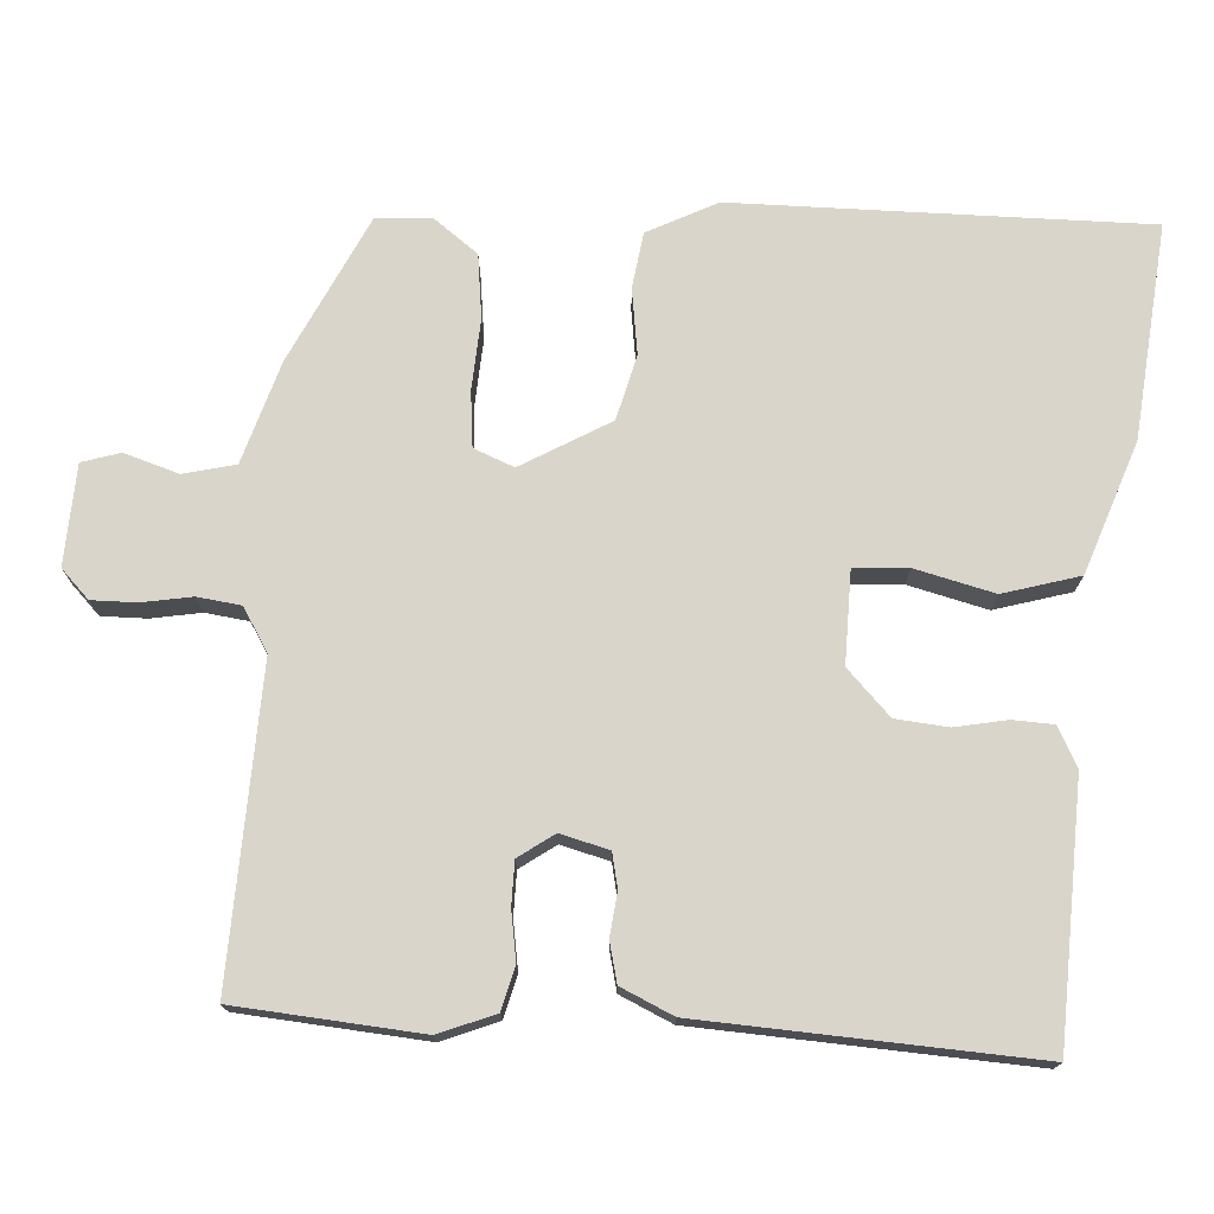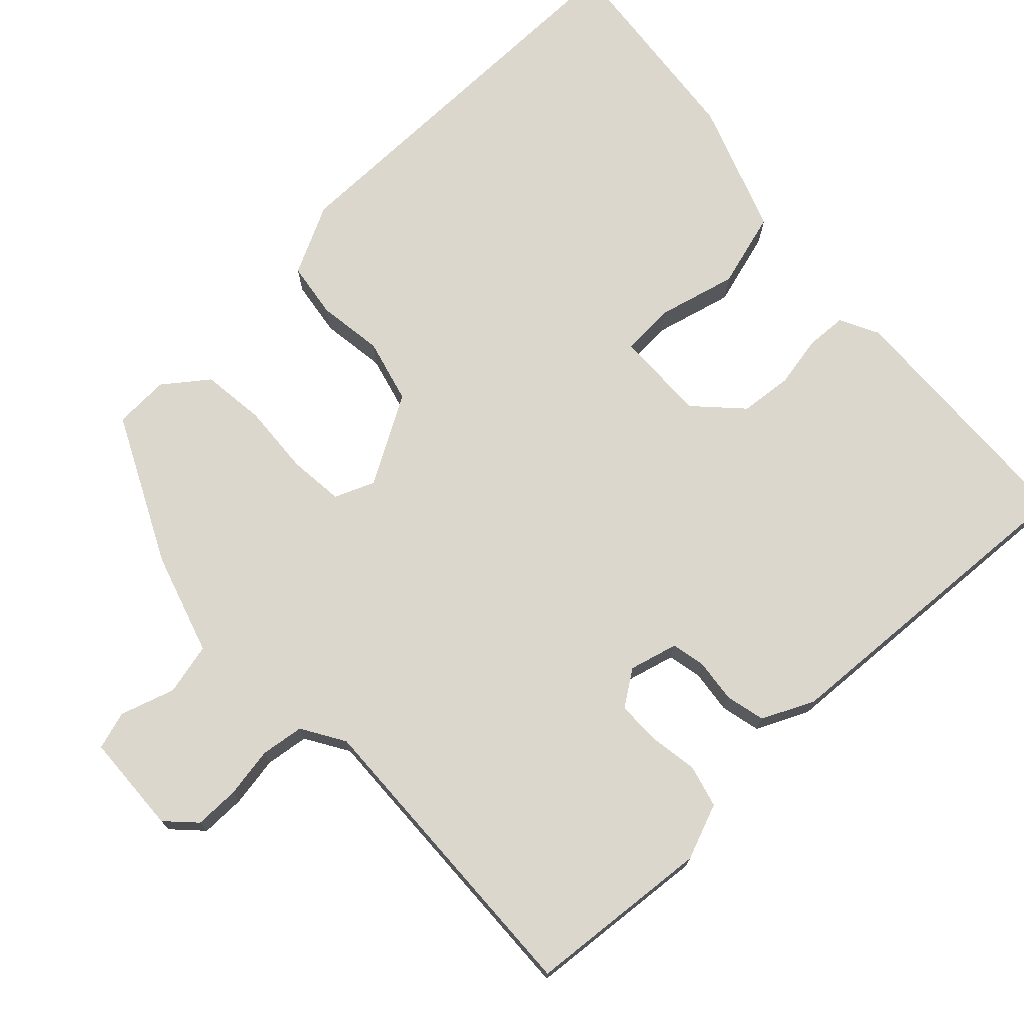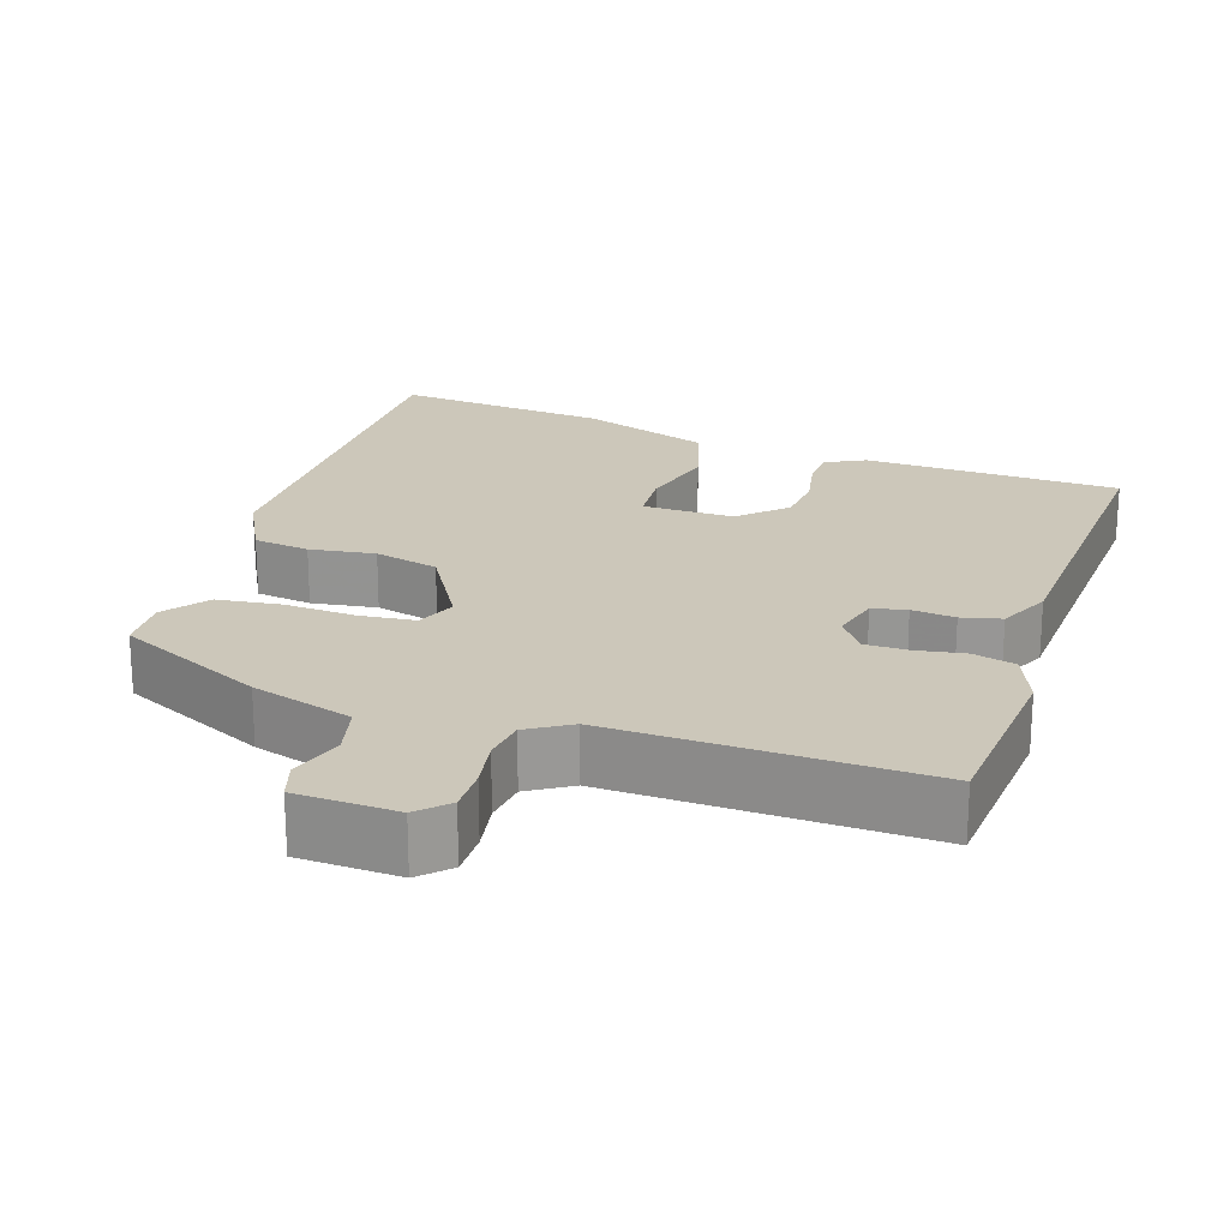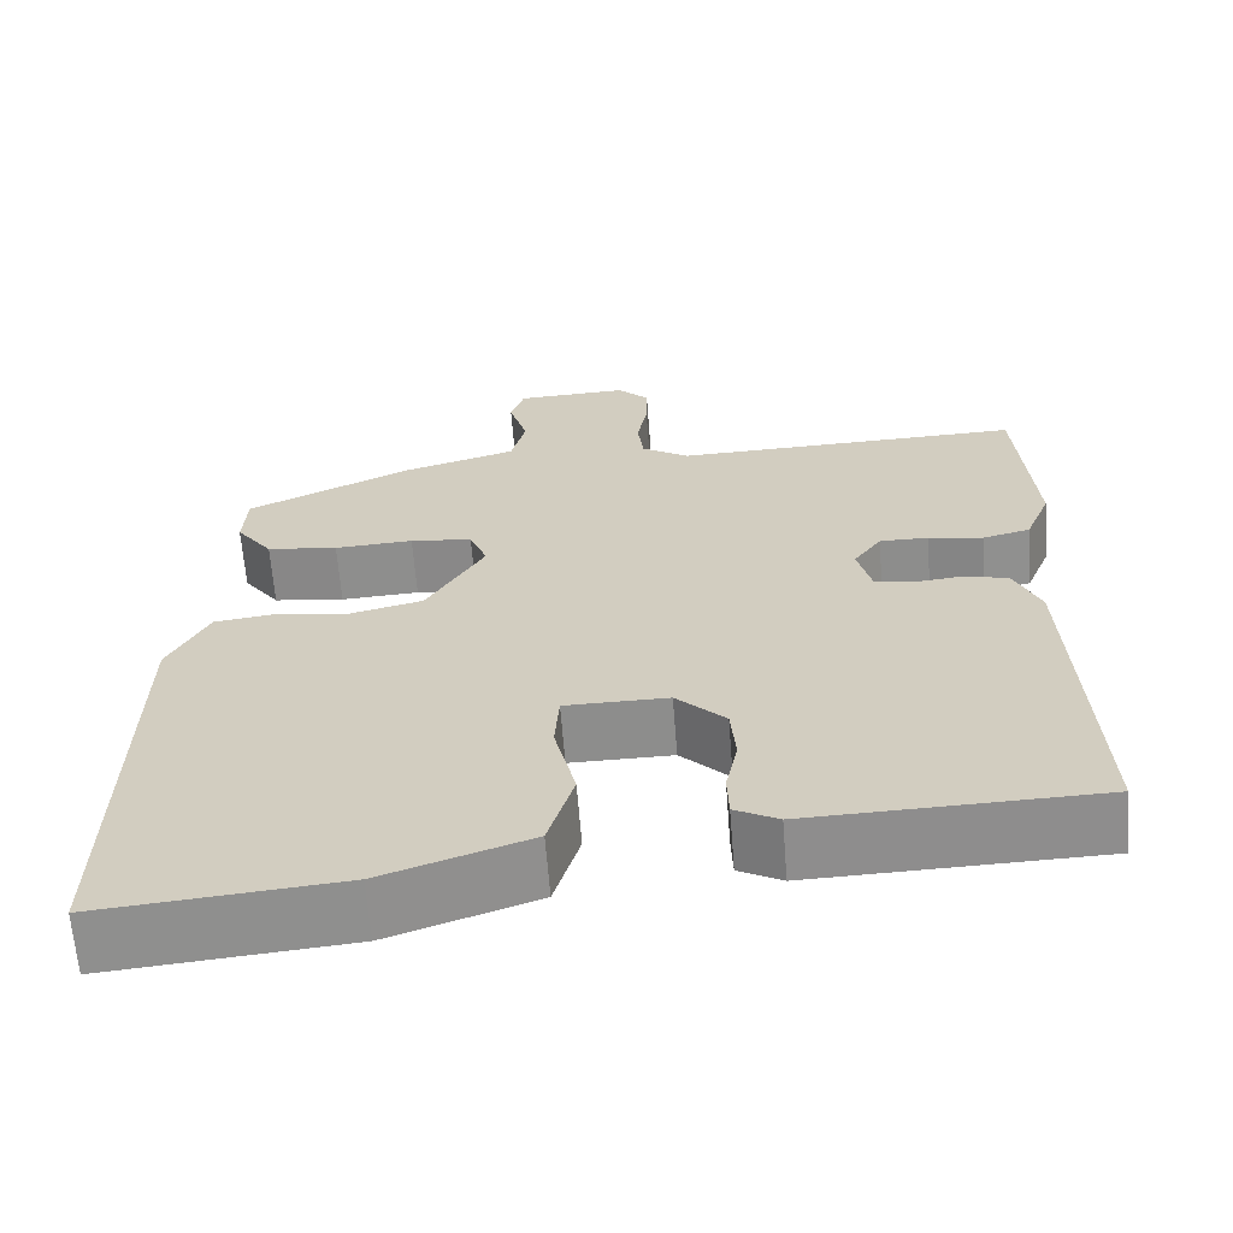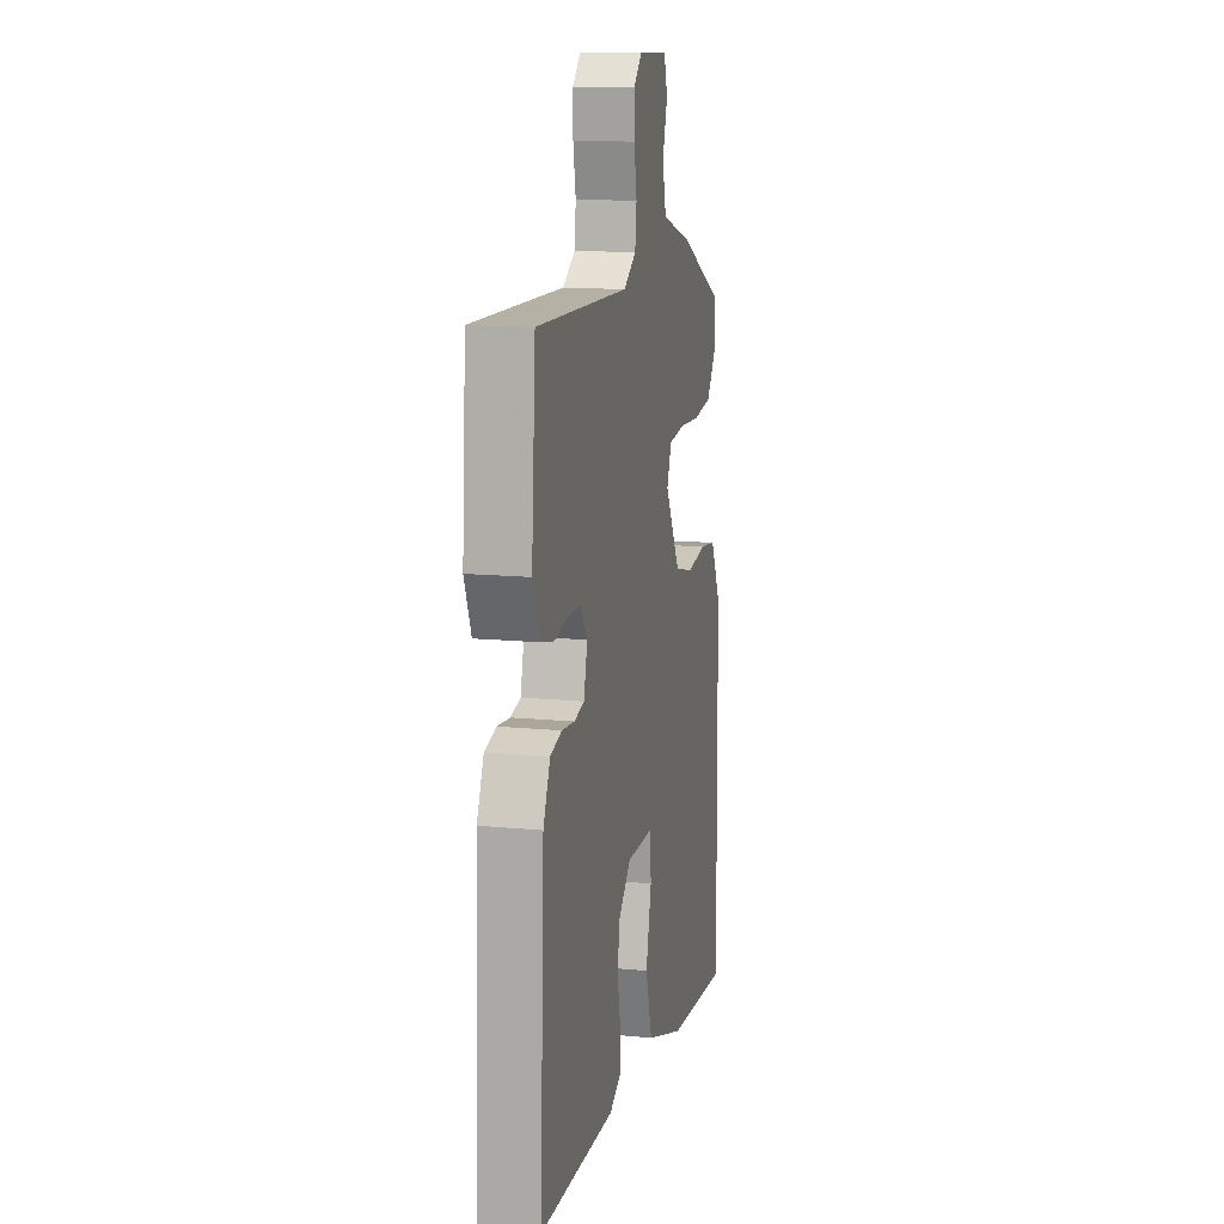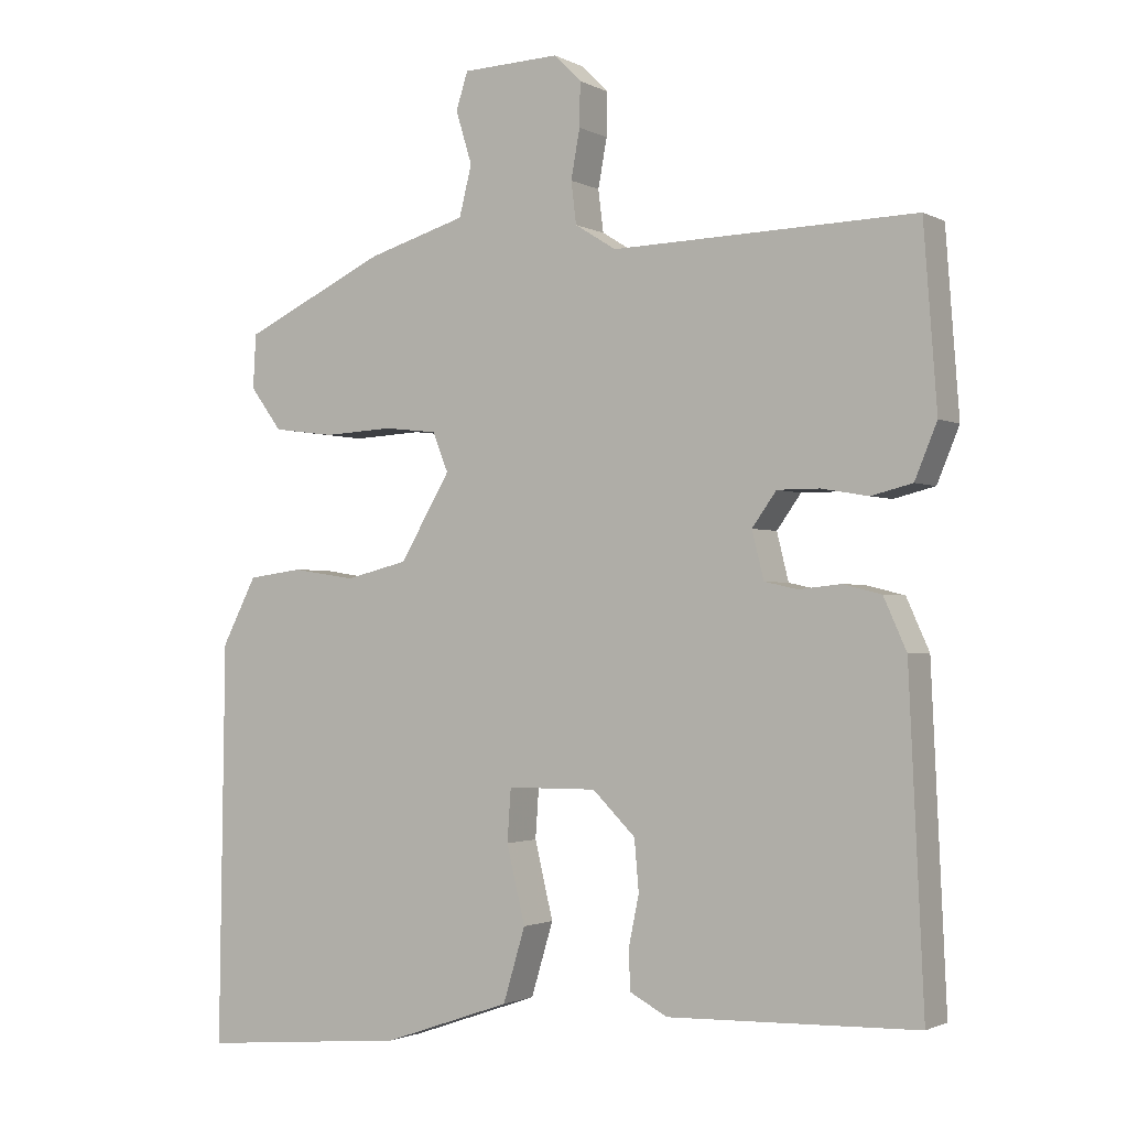
<metadata>
{"format":"obj","ext":"obj","renderer":"f3d","projection":"perspective","resolution":1024,"background":"white","views":[{"elev":74.2,"azim":94.0,"up":"+Y"},{"elev":73.2,"azim":47.3,"up":"+Y"},{"elev":21.3,"azim":18.6,"up":"+Y"},{"elev":-64.4,"azim":4.4,"up":"+Z"},{"elev":13.5,"azim":102.4,"up":"+Z"},{"elev":-1.7,"azim":30.2,"up":"+Z"}]}
</metadata>
<code>
v 0.498 0.07 -0.454
v 0.16 0.07 -0.464
v 0.109 0.07 -0.437
v 0.107 0.07 -0.383
v 0.121 0.07 -0.315
v 0.115 0.07 -0.246
v 0.057 0.07 -0.189
v -0.064 0.07 -0.19
v -0.069 0.07 -0.261
v -0.044 0.07 -0.365
v -0.074 0.07 -0.465
v -0.247 0.07 -0.525
v -0.529 0.07 -0.551
v -0.521 0.07 -0.009
v -0.474 0.07 0.082
v -0.4 0.07 0.092
v -0.314 0.07 0.079
v -0.229 0.07 0.1
v -0.161 0.07 0.215
v -0.182 0.07 0.268
v -0.255 0.07 0.276
v -0.348 0.07 0.271
v -0.432 0.07 0.282
v -0.475 0.07 0.34
v -0.471 0.07 0.413
v -0.276 0.07 0.505
v -0.142 0.07 0.545
v -0.125 0.07 0.613
v -0.147 0.07 0.685
v -0.131 0.07 0.735
v 0.001 0.07 0.74
v 0.038 0.07 0.703
v 0.037 0.07 0.644
v 0.025 0.07 0.578
v 0.032 0.07 0.521
v 0.088 0.07 0.486
v 0.499 0.07 0.497
v 0.517 0.07 0.254
v 0.487 0.07 0.181
v 0.431 0.07 0.167
v 0.367 0.07 0.178
v 0.31 0.07 0.178
v 0.277 0.07 0.132
v 0.293 0.07 0.068
v 0.338 0.07 0.058
v 0.395 0.07 0.064
v 0.447 0.07 0.051
v 0.478 0.07 -0.018
v 0.498 0 -0.454
v 0.16 0 -0.464
v 0.109 0 -0.437
v 0.107 0 -0.383
v 0.121 0 -0.315
v 0.115 0 -0.246
v 0.057 0 -0.189
v -0.064 0 -0.19
v -0.069 0 -0.261
v -0.044 0 -0.365
v -0.074 0 -0.465
v -0.247 0 -0.525
v -0.529 0 -0.551
v -0.521 0 -0.009
v -0.474 0 0.082
v -0.4 0 0.092
v -0.314 0 0.079
v -0.229 0 0.1
v -0.161 0 0.215
v -0.182 0 0.268
v -0.255 0 0.276
v -0.348 0 0.271
v -0.432 0 0.282
v -0.475 0 0.34
v -0.471 0 0.413
v -0.276 0 0.505
v -0.142 0 0.545
v -0.125 0 0.613
v -0.147 0 0.685
v -0.131 0 0.735
v 0.001 0 0.74
v 0.038 0 0.703
v 0.037 0 0.644
v 0.025 0 0.578
v 0.032 0 0.521
v 0.088 0 0.486
v 0.499 0 0.497
v 0.517 0 0.254
v 0.487 0 0.181
v 0.431 0 0.167
v 0.367 0 0.178
v 0.31 0 0.178
v 0.277 0 0.132
v 0.293 0 0.068
v 0.338 0 0.058
v 0.395 0 0.064
v 0.447 0 0.051
v 0.478 0 -0.018
f 45 46 47 48
f 44 45 48 1
f 38 39 40 41
f 36 37 38 41
f 35 36 41 42
f 31 32 33 34
f 31 34 35
f 28 29 30 31
f 27 28 31 35
f 21 22 23 24
f 20 21 24 25
f 14 15 16 17
f 14 17 18
f 13 14 18
f 12 13 18 19
f 9 10 11 12
f 8 9 12 19
f 2 3 4 5
f 44 1 2 5
f 43 44 5 6
f 35 42 43
f 20 25 26 27
f 19 20 27 35
f 7 8 19 35
f 6 7 35 43
f 96 95 94 93
f 49 96 93 92
f 89 88 87 86
f 89 86 85 84
f 90 89 84 83
f 82 81 80 79
f 83 82 79
f 79 78 77 76
f 83 79 76 75
f 72 71 70 69
f 73 72 69 68
f 65 64 63 62
f 66 65 62
f 66 62 61
f 67 66 61 60
f 60 59 58 57
f 67 60 57 56
f 53 52 51 50
f 53 50 49 92
f 54 53 92 91
f 91 90 83
f 75 74 73 68
f 83 75 68 67
f 83 67 56 55
f 91 83 55 54
f 1 49 50 2
f 2 50 51 3
f 3 51 52 4
f 4 52 53 5
f 5 53 54 6
f 6 54 55 7
f 7 55 56 8
f 8 56 57 9
f 9 57 58 10
f 10 58 59 11
f 11 59 60 12
f 12 60 61 13
f 13 61 62 14
f 14 62 63 15
f 15 63 64 16
f 16 64 65 17
f 17 65 66 18
f 18 66 67 19
f 19 67 68 20
f 20 68 69 21
f 21 69 70 22
f 22 70 71 23
f 23 71 72 24
f 24 72 73 25
f 25 73 74 26
f 26 74 75 27
f 27 75 76 28
f 28 76 77 29
f 29 77 78 30
f 30 78 79 31
f 31 79 80 32
f 32 80 81 33
f 33 81 82 34
f 34 82 83 35
f 35 83 84 36
f 36 84 85 37
f 37 85 86 38
f 38 86 87 39
f 39 87 88 40
f 40 88 89 41
f 41 89 90 42
f 42 90 91 43
f 43 91 92 44
f 44 92 93 45
f 45 93 94 46
f 46 94 95 47
f 47 95 96 48
f 48 96 49 1

</code>
